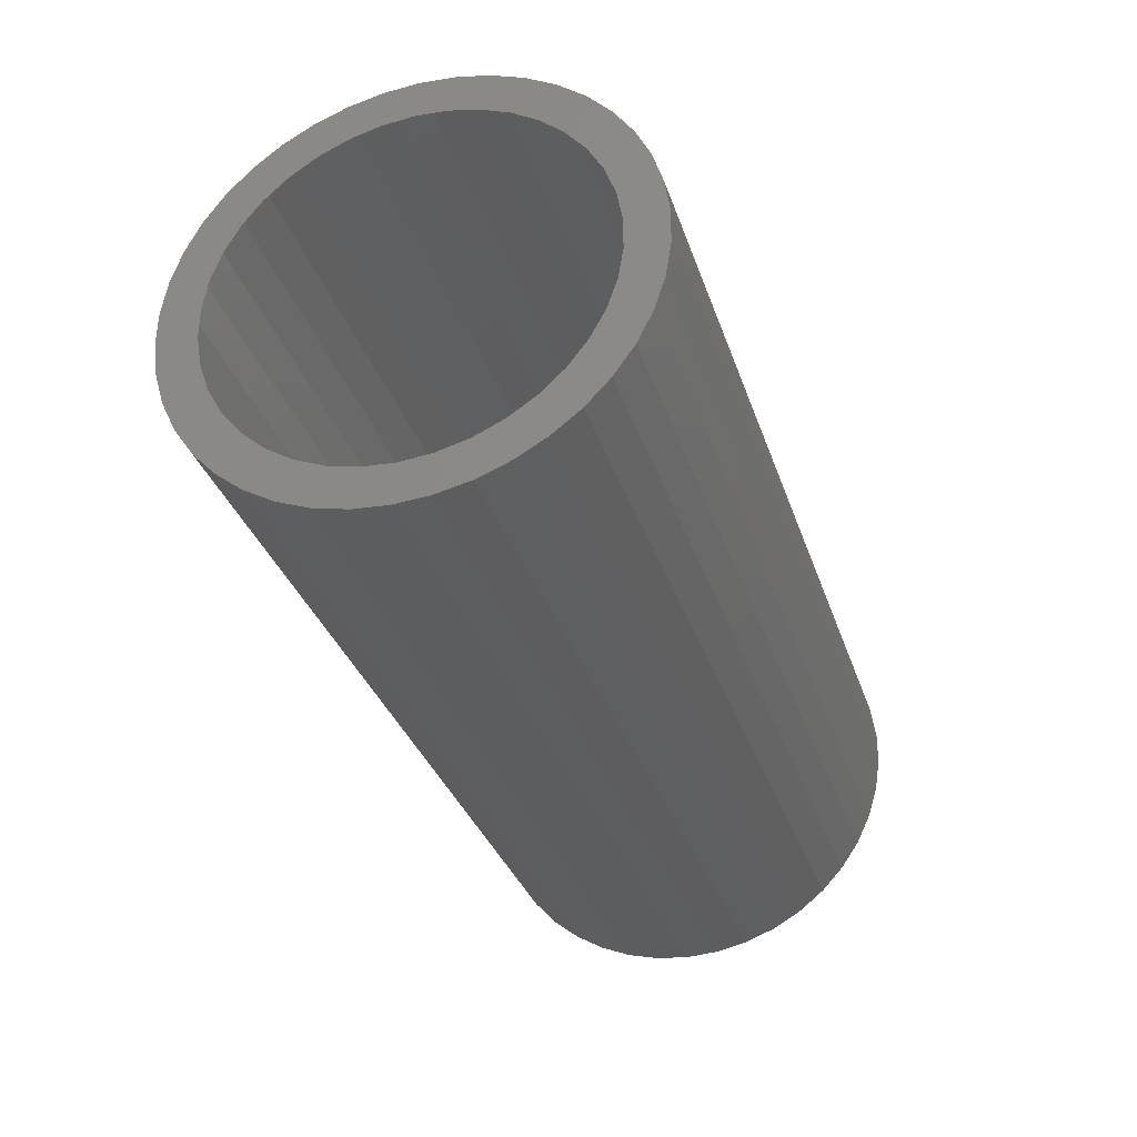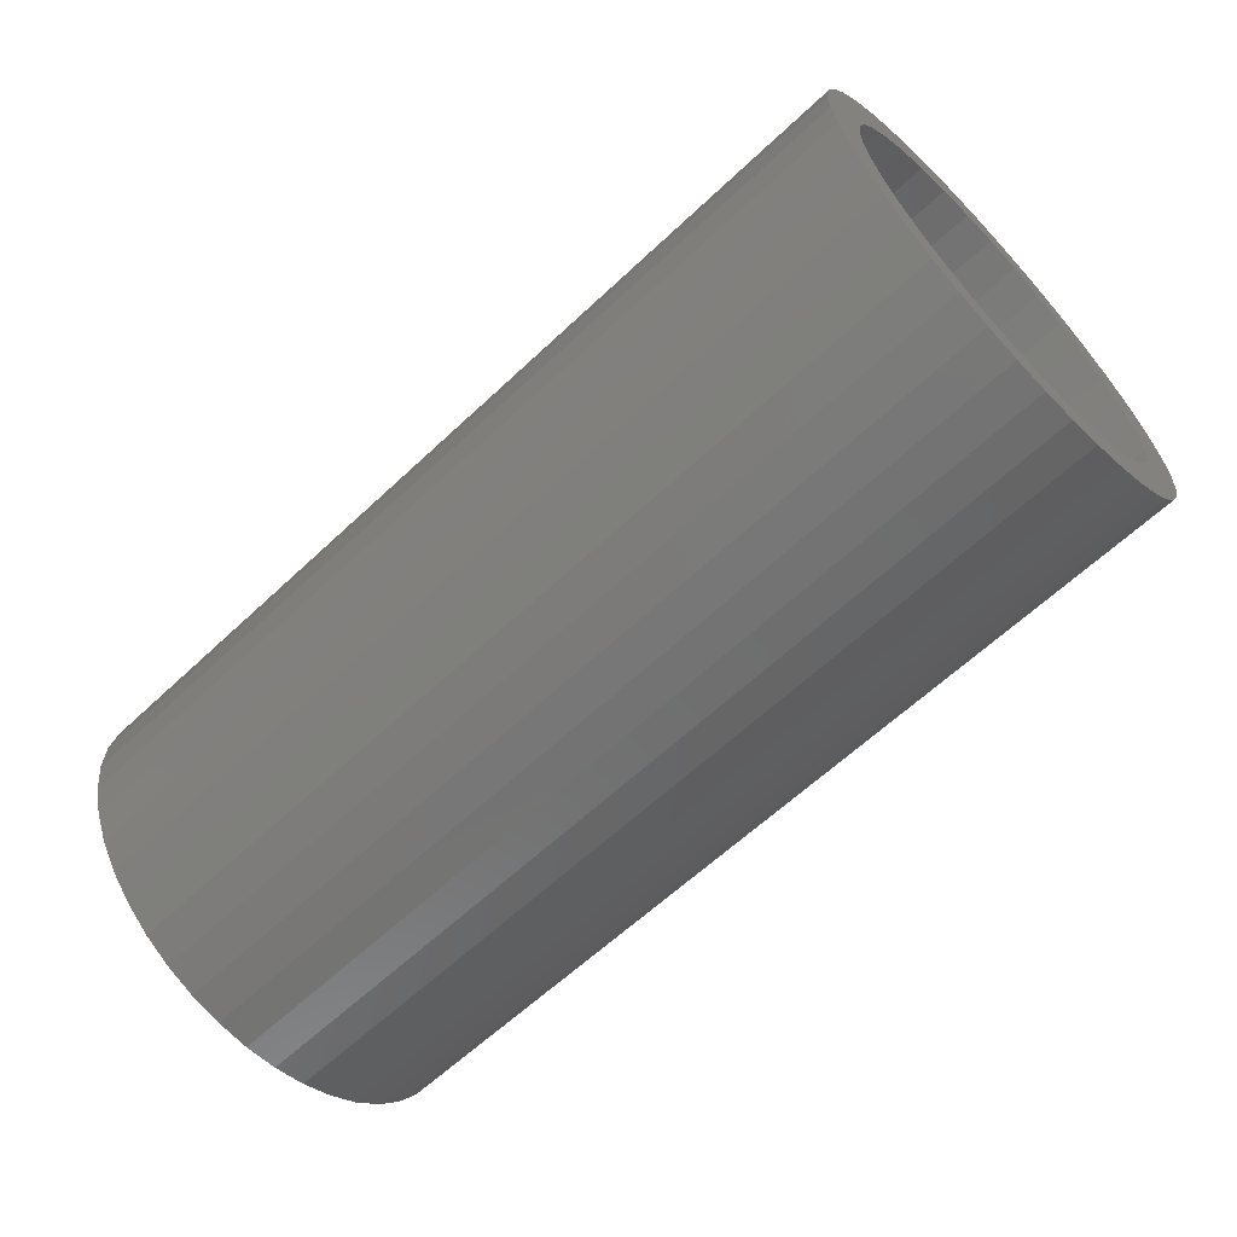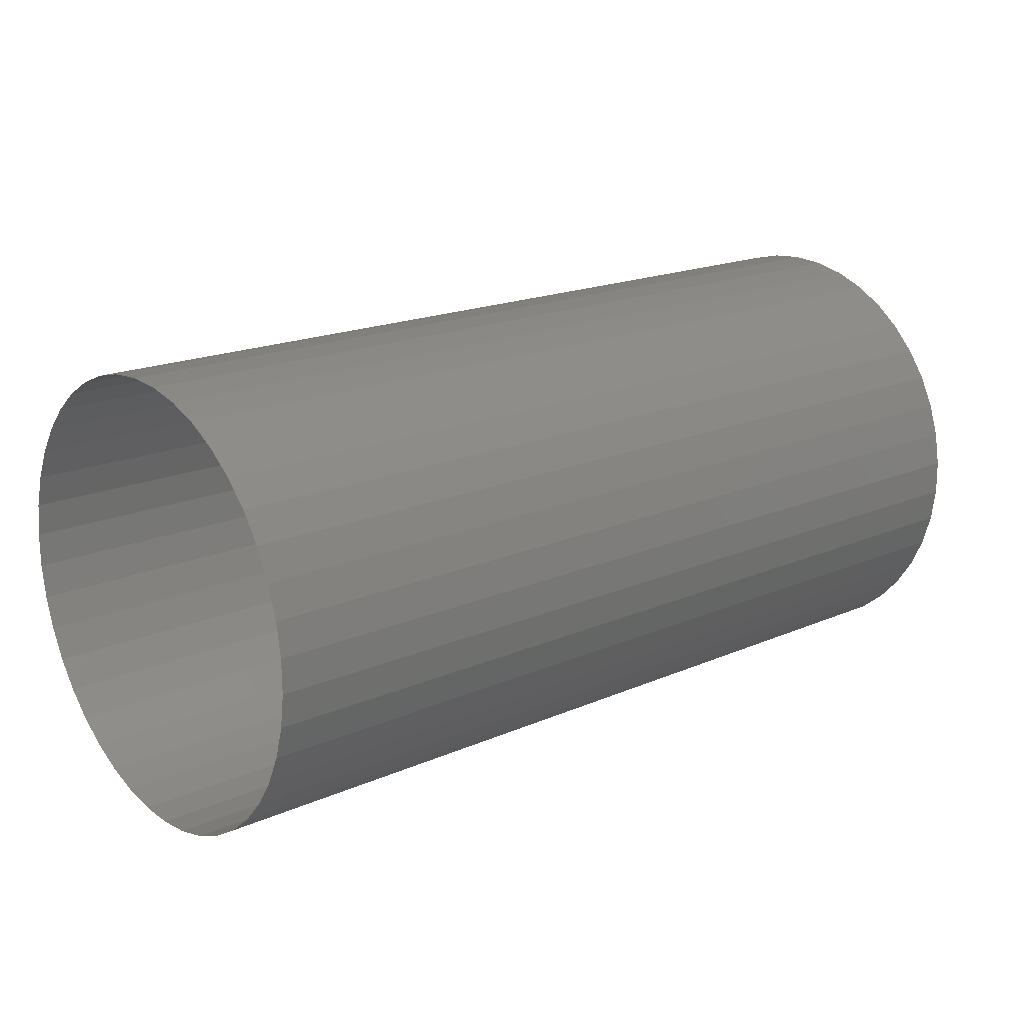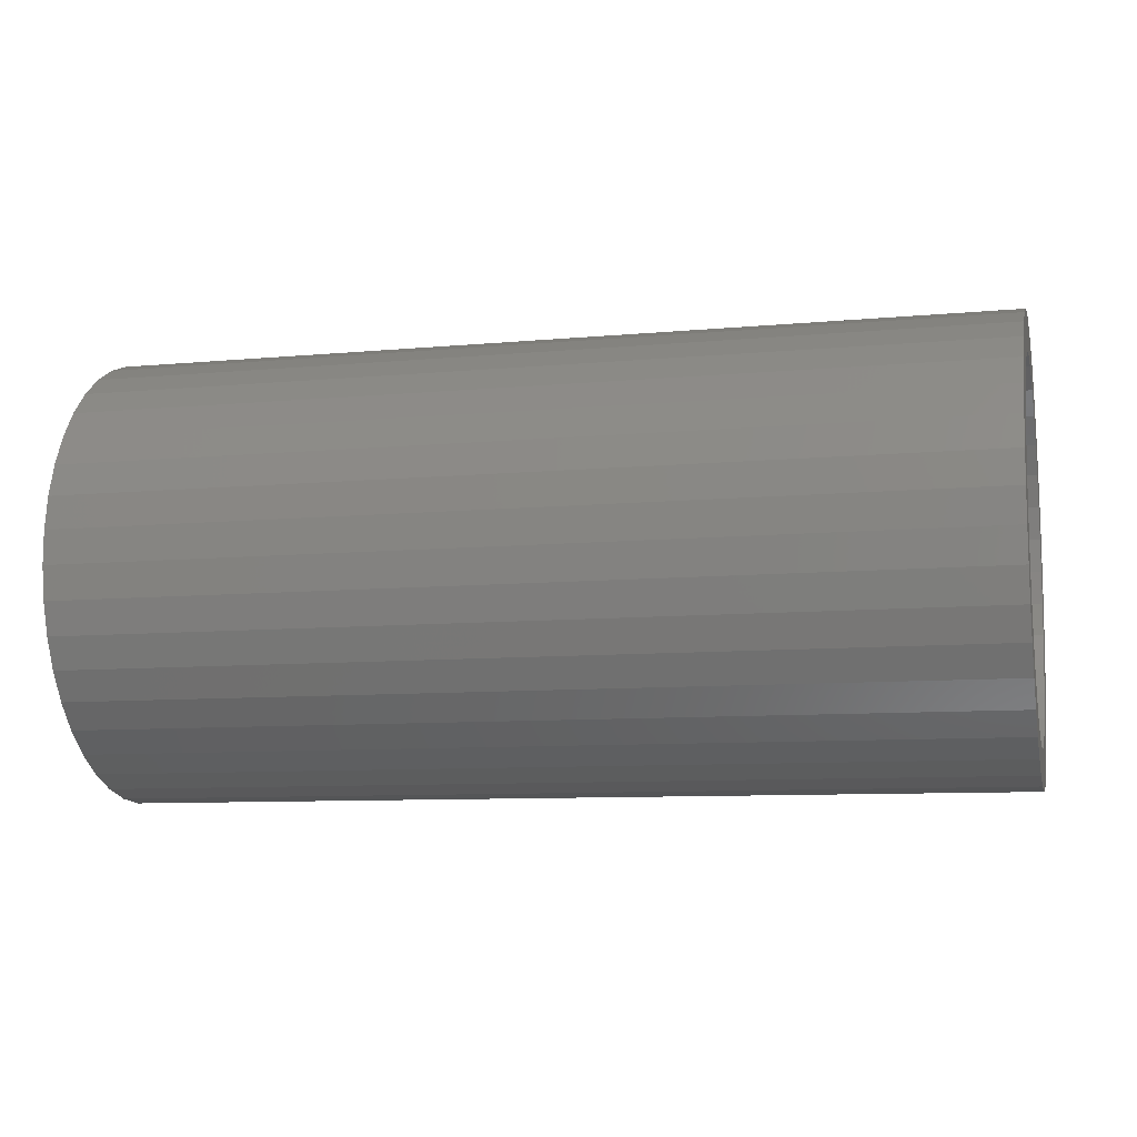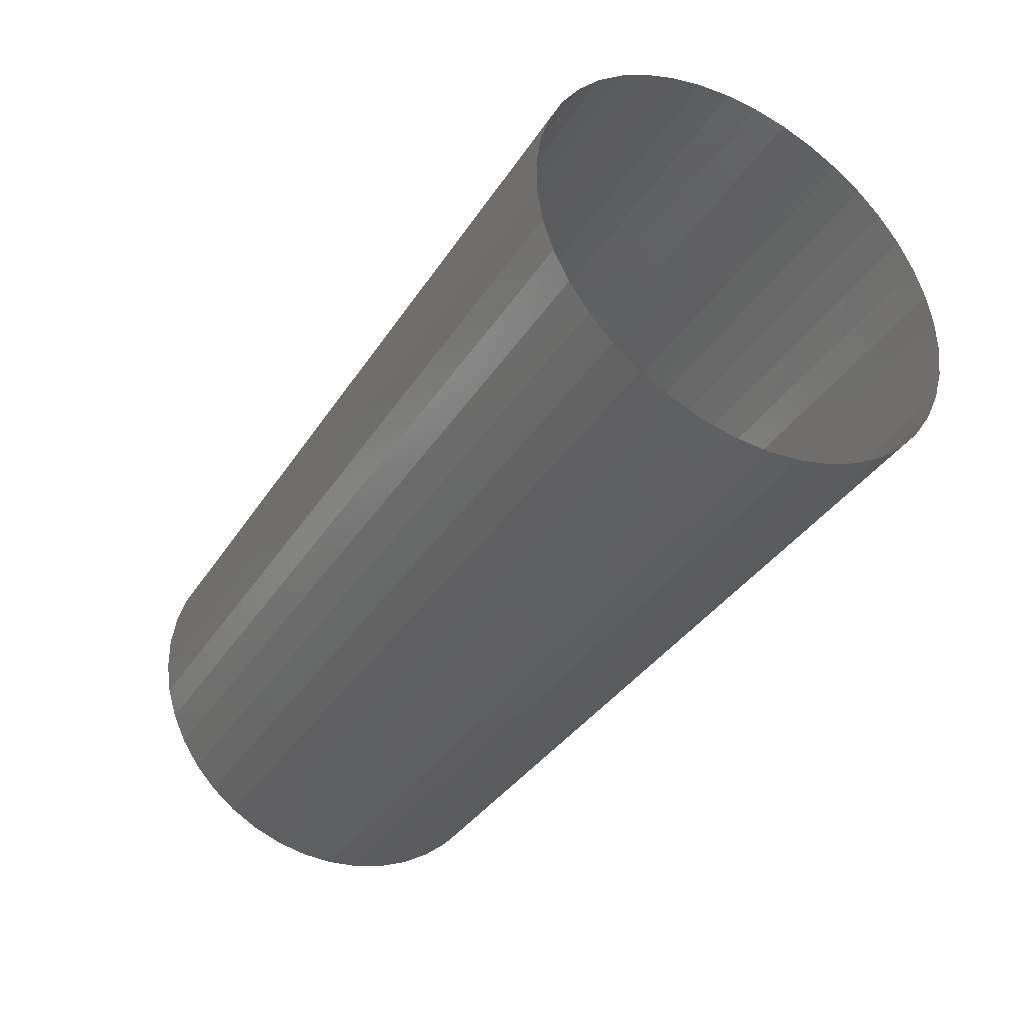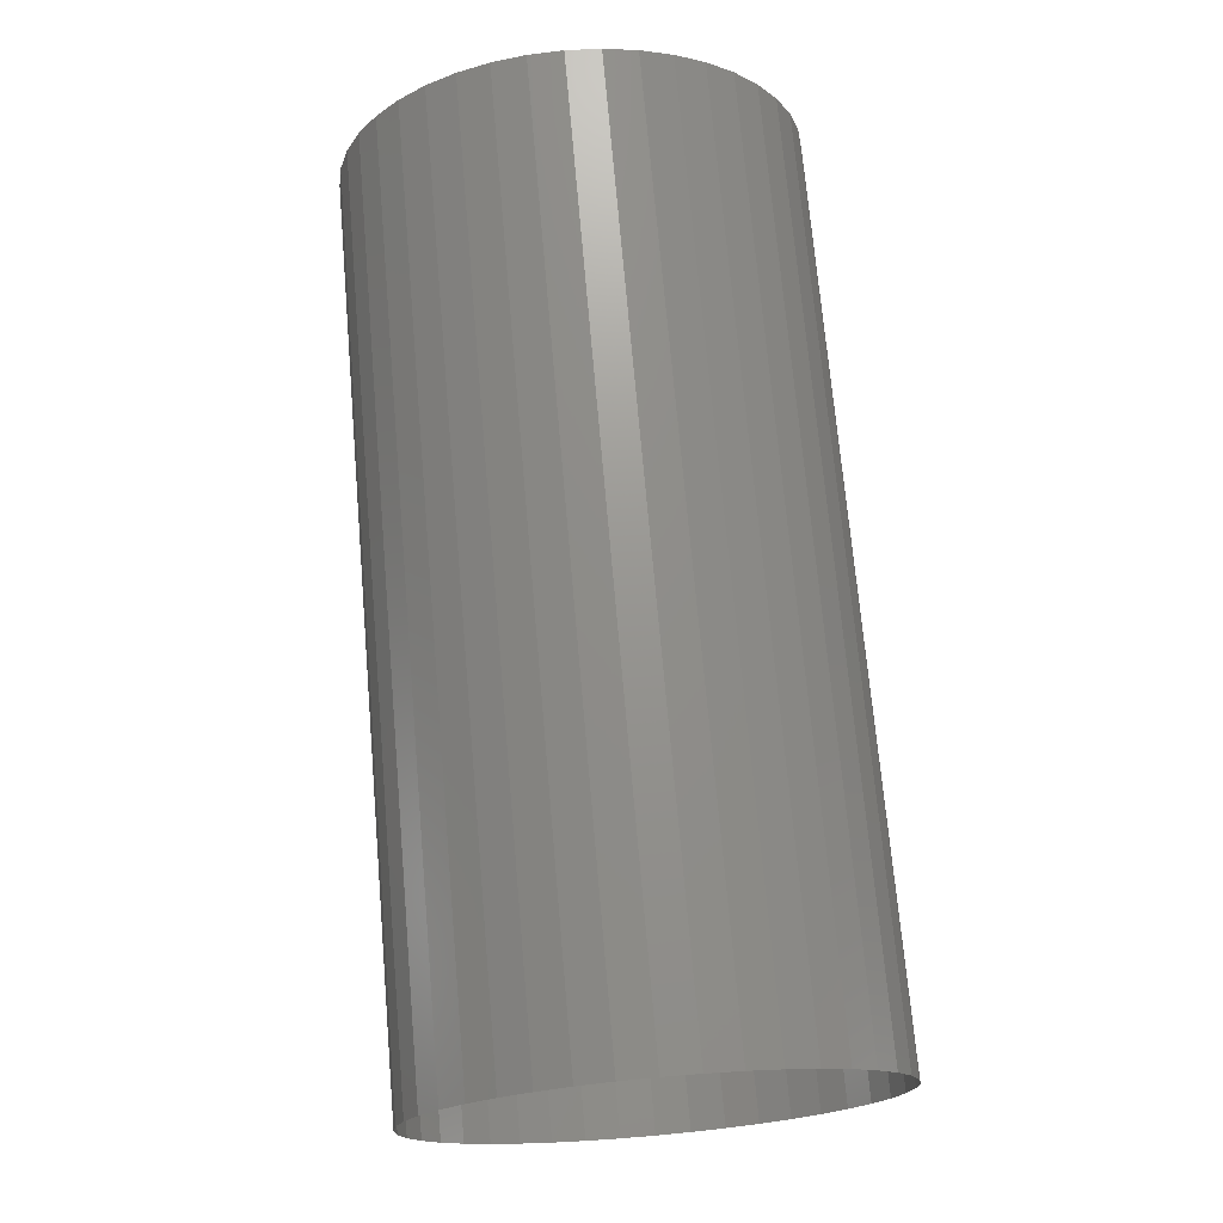
<metadata>
{"format":"stl","ext":"stl","renderer":"f3d","projection":"perspective","resolution":1024,"background":"white","views":[{"elev":-33.4,"azim":-72.8,"up":"+Z"},{"elev":-62.4,"azim":-136.4,"up":"+Z"},{"elev":18.4,"azim":139.9,"up":"+Z"},{"elev":-9.0,"azim":-166.1,"up":"+Z"},{"elev":-36.5,"azim":61.0,"up":"+Z"},{"elev":71.7,"azim":85.0,"up":"+Z"}]}
</metadata>
<code>
# stl→obj: 122 verts, 164 faces
v 1552 82.54 97.04
v 1560 82.54 97.04
v 1552 82.25 96.97
v 1560 82.25 96.97
v 1552 81.97 96.86
v 1560 81.97 96.86
v 1552 81.72 96.71
v 1560 81.72 96.71
v 1552 81.48 96.52
v 1560 81.48 96.52
v 1552 81.28 96.3
v 1560 81.28 96.3
v 1552 81.12 96.05
v 1560 81.12 96.05
v 1552 80.99 95.78
v 1560 80.99 95.78
v 1552 80.91 95.49
v 1560 80.91 95.49
v 1552 80.87 95.19
v 1560 80.87 95.19
v 1552 80.87 94.89
v 1560 80.87 94.89
v 1552 80.92 94.6
v 1560 80.92 94.6
v 1552 81.01 94.31
v 1560 81.01 94.31
v 1552 81.14 94.05
v 1560 81.14 94.05
v 1552 81.31 93.8
v 1560 81.31 93.8
v 1552 81.52 93.58
v 1560 81.52 93.58
v 1552 81.75 93.4
v 1560 81.75 93.4
v 1552 82.01 93.25
v 1560 82.01 93.25
v 1552 82.29 93.15
v 1560 82.29 93.15
v 1552 82.59 93.09
v 1560 82.59 93.09
v 1552 82.88 93.07
v 1560 82.88 93.07
v 1552 83.18 93.09
v 1560 83.18 93.09
v 1552 83.47 93.16
v 1560 83.47 93.16
v 1552 83.75 93.27
v 1560 83.75 93.27
v 1552 84.01 93.43
v 1560 84.01 93.43
v 1552 84.24 93.62
v 1560 84.24 93.62
v 1552 84.44 93.84
v 1560 84.44 93.84
v 1552 84.6 94.09
v 1560 84.6 94.09
v 1552 84.73 94.36
v 1560 84.73 94.36
v 1552 84.82 94.64
v 1560 84.82 94.64
v 1552 84.86 94.94
v 1560 84.86 94.94
v 1552 84.85 95.24
v 1560 84.85 95.24
v 1552 84.81 95.53
v 1560 84.81 95.53
v 1552 84.71 95.82
v 1560 84.71 95.82
v 1552 84.58 96.09
v 1560 84.58 96.09
v 1552 84.41 96.33
v 1560 84.41 96.33
v 1552 84.2 96.55
v 1560 84.2 96.55
v 1552 83.97 96.73
v 1560 83.97 96.73
v 1552 83.71 96.88
v 1560 83.71 96.88
v 1552 83.43 96.98
v 1560 83.43 96.98
v 1552 83.14 97.05
v 1560 83.14 97.05
v 1552 82.84 97.07
v 1560 82.84 97.07
v 1552 84.24 94.16
v 1552 84.07 93.94
v 1552 84.37 94.4
v 1552 83.87 93.76
v 1552 84.46 94.65
v 1552 83.64 93.61
v 1552 84.5 94.92
v 1552 83.39 93.5
v 1552 84.51 95.2
v 1552 83.13 93.44
v 1552 84.46 95.46
v 1552 82.85 93.42
v 1552 84.38 95.72
v 1552 82.58 93.44
v 1552 84.25 95.96
v 1552 82.32 93.51
v 1552 84.08 96.18
v 1552 82.07 93.62
v 1552 83.88 96.36
v 1552 81.84 93.77
v 1552 83.65 96.51
v 1552 81.64 93.95
v 1552 83.4 96.62
v 1552 81.48 94.17
v 1552 83.14 96.69
v 1552 81.35 94.41
v 1552 82.87 96.72
v 1552 81.26 94.67
v 1552 82.6 96.69
v 1552 81.22 94.94
v 1552 82.33 96.63
v 1552 81.22 95.21
v 1552 82.08 96.52
v 1552 81.26 95.48
v 1552 81.85 96.37
v 1552 81.35 95.74
v 1552 81.65 96.19
v 1552 81.48 95.97
f 1 2 3
f 3 2 4
f 3 4 5
f 5 4 6
f 5 6 7
f 7 6 8
f 7 8 9
f 9 8 10
f 9 10 11
f 11 10 12
f 11 12 13
f 13 12 14
f 13 14 15
f 15 14 16
f 15 16 17
f 17 16 18
f 17 18 19
f 19 18 20
f 19 20 21
f 21 20 22
f 21 22 23
f 23 22 24
f 23 24 25
f 25 24 26
f 25 26 27
f 27 26 28
f 27 28 29
f 29 28 30
f 29 30 31
f 31 30 32
f 31 32 33
f 33 32 34
f 33 34 35
f 35 34 36
f 35 36 37
f 37 36 38
f 37 38 39
f 39 38 40
f 39 40 41
f 41 40 42
f 41 42 43
f 43 42 44
f 43 44 45
f 45 44 46
f 45 46 47
f 47 46 48
f 47 48 49
f 49 48 50
f 49 50 51
f 51 50 52
f 51 52 53
f 53 52 54
f 53 54 55
f 55 54 56
f 55 56 57
f 57 56 58
f 57 58 59
f 59 58 60
f 59 60 61
f 61 60 62
f 61 62 63
f 63 62 64
f 63 64 65
f 65 64 66
f 65 66 67
f 67 66 68
f 67 68 69
f 69 68 70
f 69 70 71
f 71 70 72
f 71 72 73
f 73 72 74
f 73 74 75
f 75 74 76
f 75 76 77
f 77 76 78
f 77 78 79
f 79 78 80
f 79 80 81
f 81 80 82
f 81 82 83
f 83 82 84
f 83 84 1
f 1 84 2
f 85 53 55
f 86 51 53
f 86 53 85
f 87 55 57
f 87 85 55
f 88 51 86
f 88 49 51
f 89 87 57
f 89 57 59
f 90 49 88
f 90 47 49
f 91 89 59
f 91 59 61
f 92 47 90
f 92 45 47
f 93 91 61
f 93 61 63
f 94 41 43
f 94 43 45
f 94 45 92
f 95 93 63
f 95 63 65
f 67 95 65
f 96 41 94
f 39 41 96
f 97 95 67
f 69 97 67
f 98 39 96
f 37 39 98
f 99 97 69
f 71 99 69
f 100 37 98
f 35 37 100
f 101 99 71
f 73 101 71
f 102 35 100
f 33 35 102
f 103 101 73
f 104 33 102
f 75 103 73
f 105 103 75
f 31 33 104
f 106 31 104
f 77 105 75
f 107 105 77
f 29 31 106
f 108 29 106
f 79 107 77
f 109 107 79
f 27 29 108
f 110 27 108
f 81 109 79
f 111 109 81
f 25 27 110
f 112 25 110
f 83 113 111
f 83 111 81
f 23 25 112
f 1 113 83
f 21 23 112
f 21 112 114
f 3 113 1
f 3 115 113
f 19 21 114
f 19 114 116
f 5 115 3
f 5 117 115
f 17 19 116
f 17 116 118
f 7 117 5
f 7 119 117
f 15 17 118
f 15 118 120
f 9 119 7
f 9 121 119
f 13 15 120
f 13 120 122
f 11 13 122
f 11 121 9
f 11 122 121

</code>
